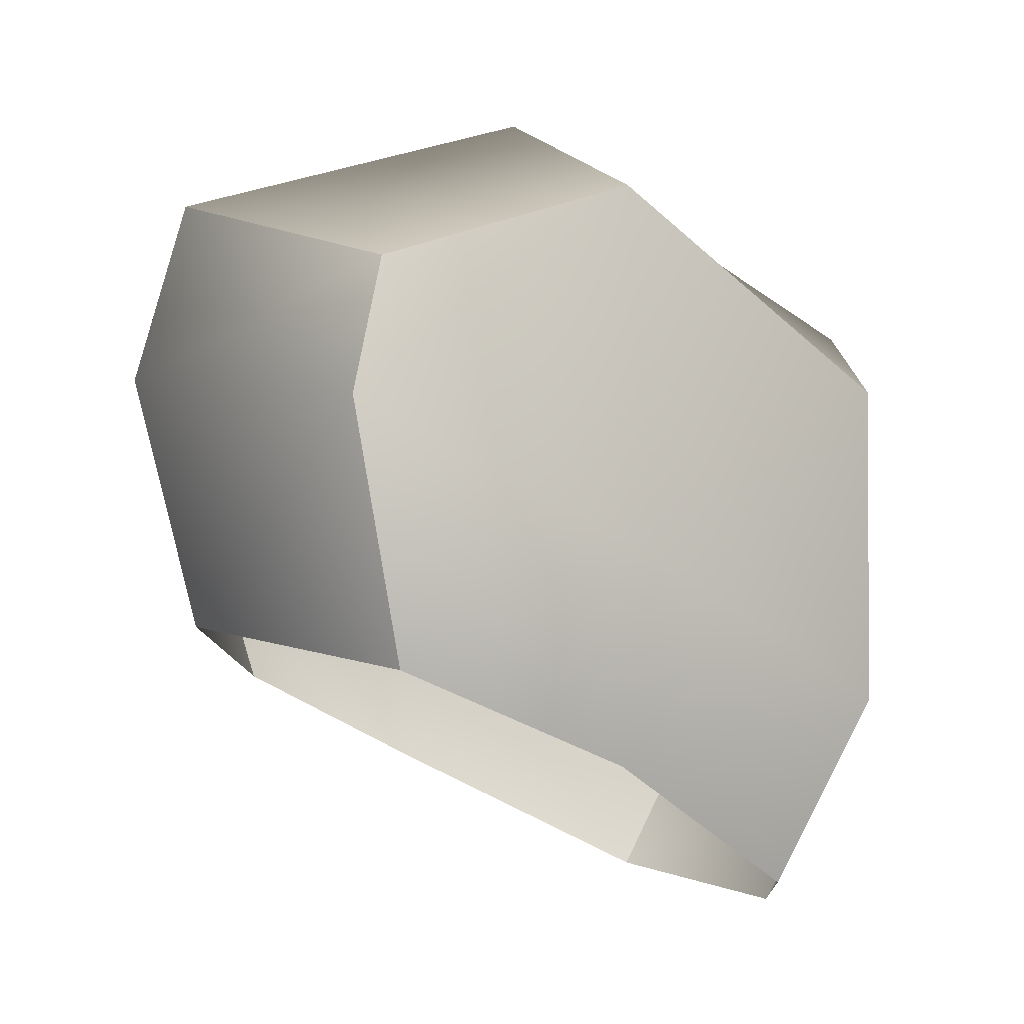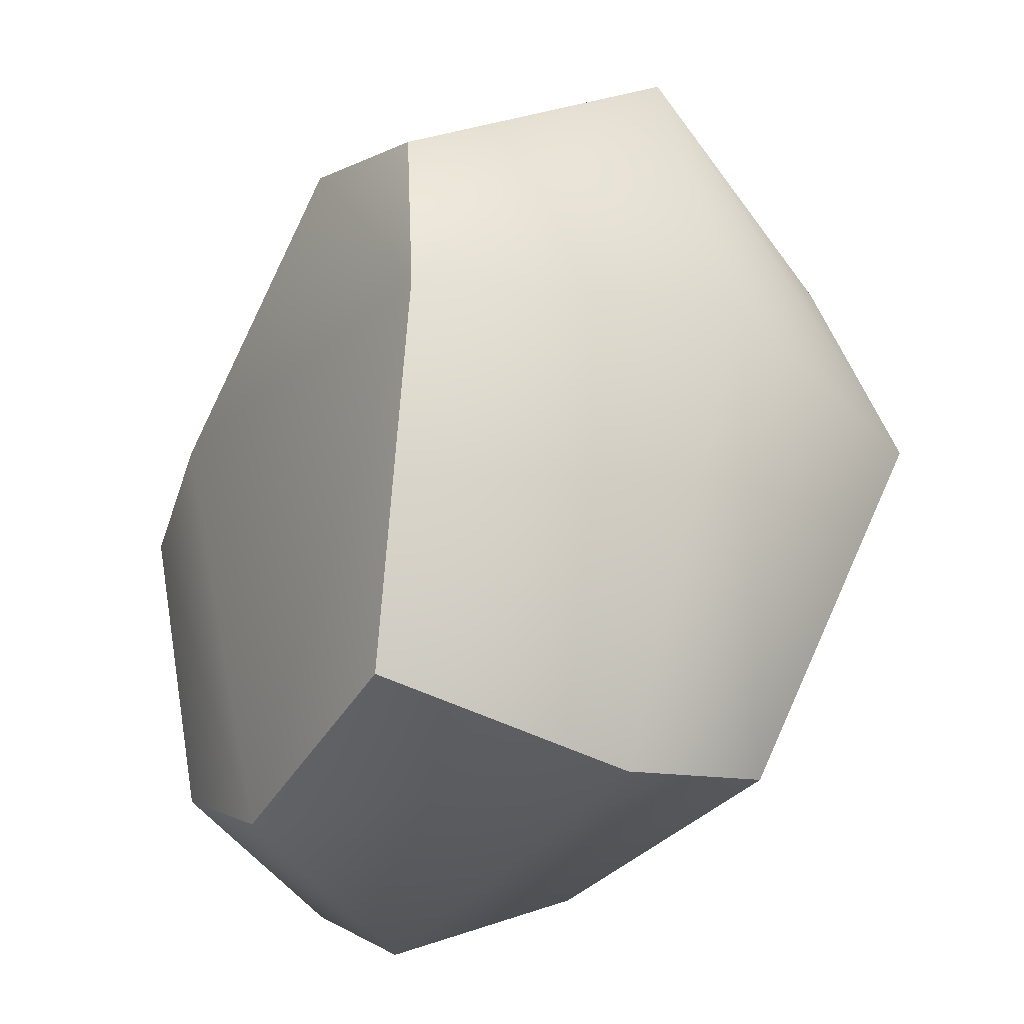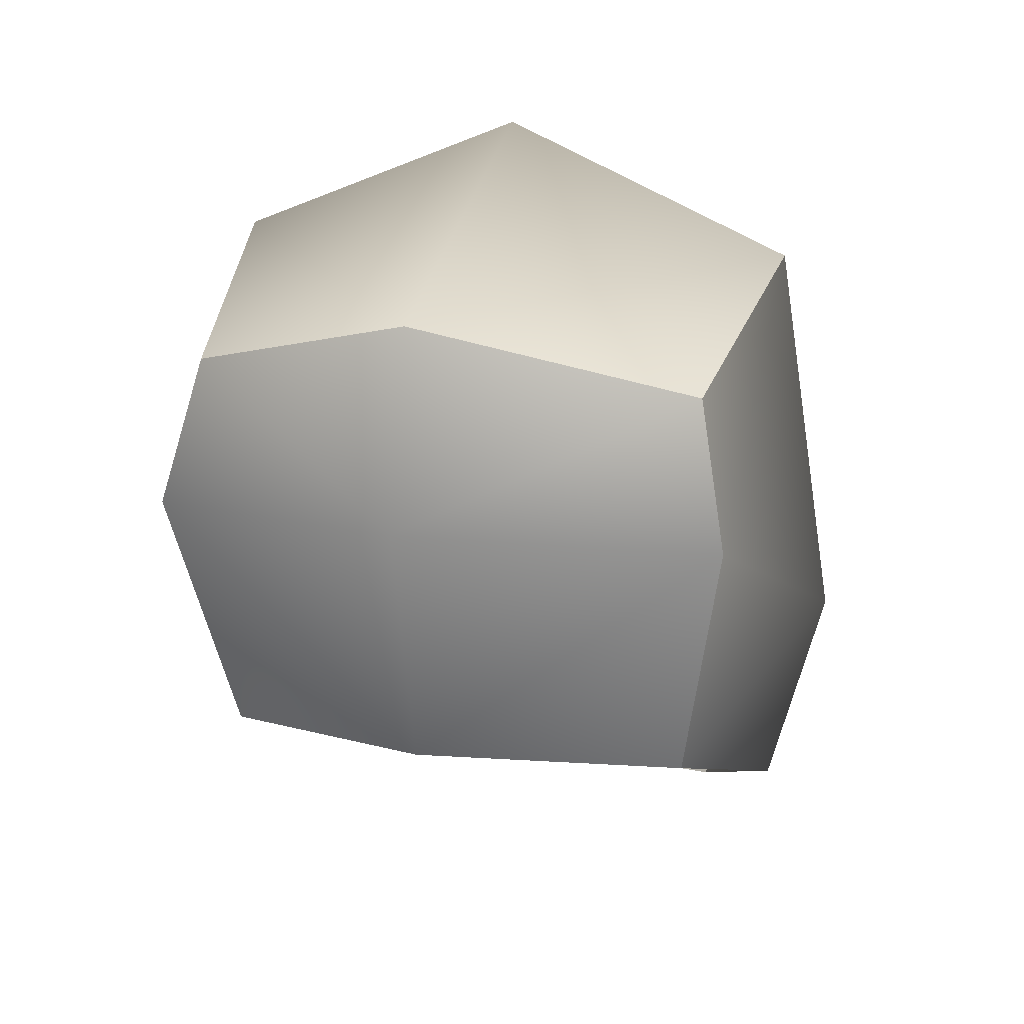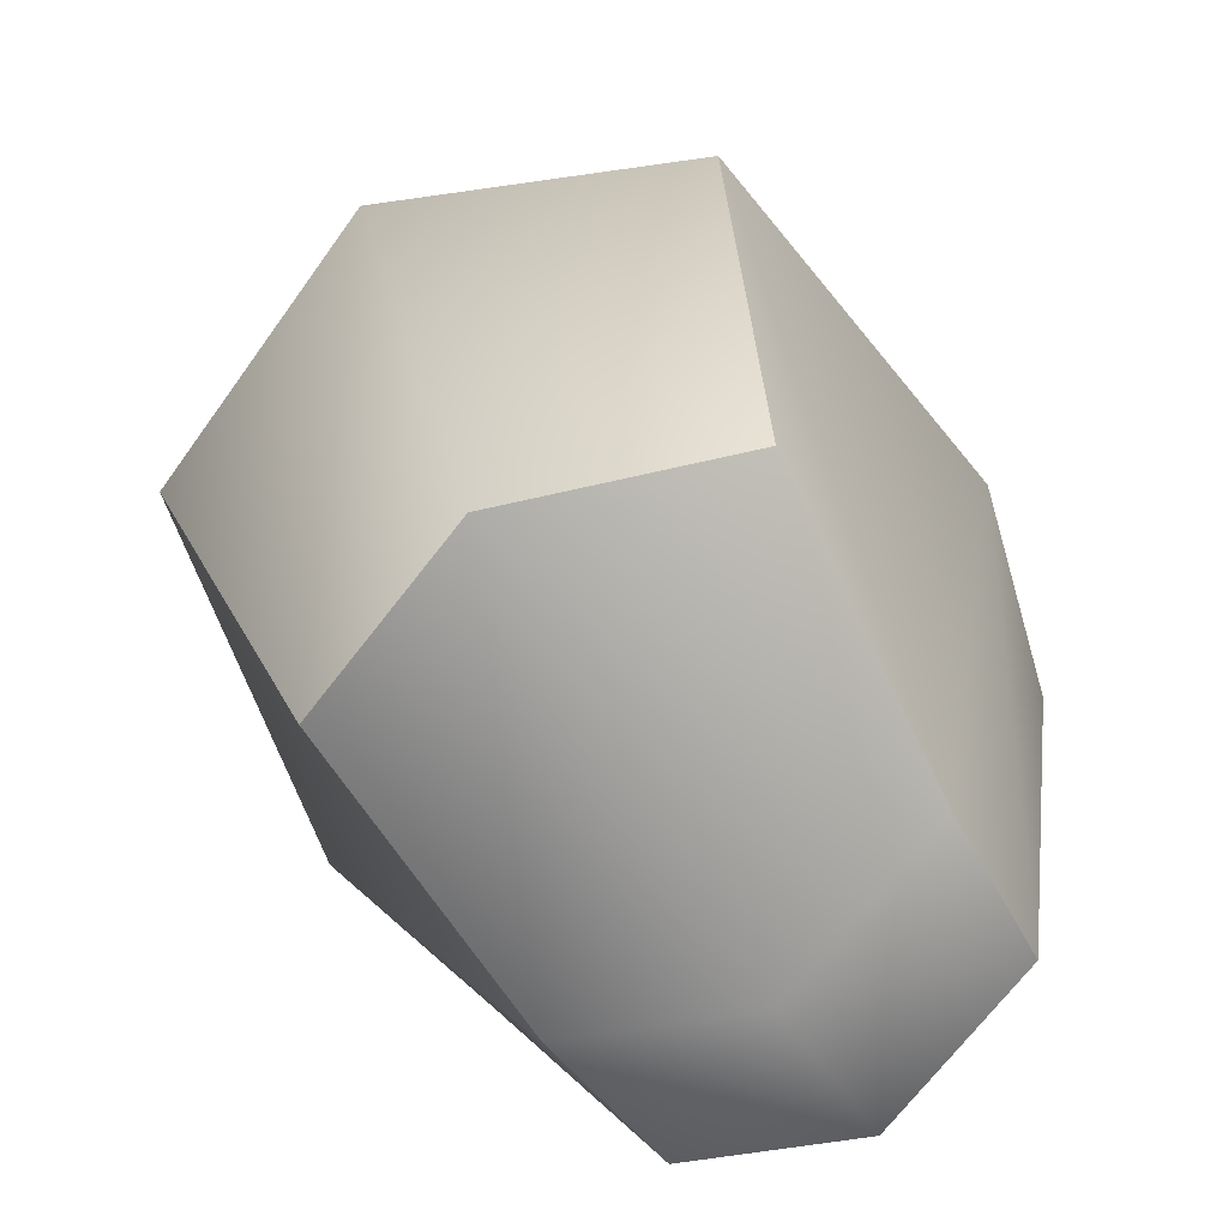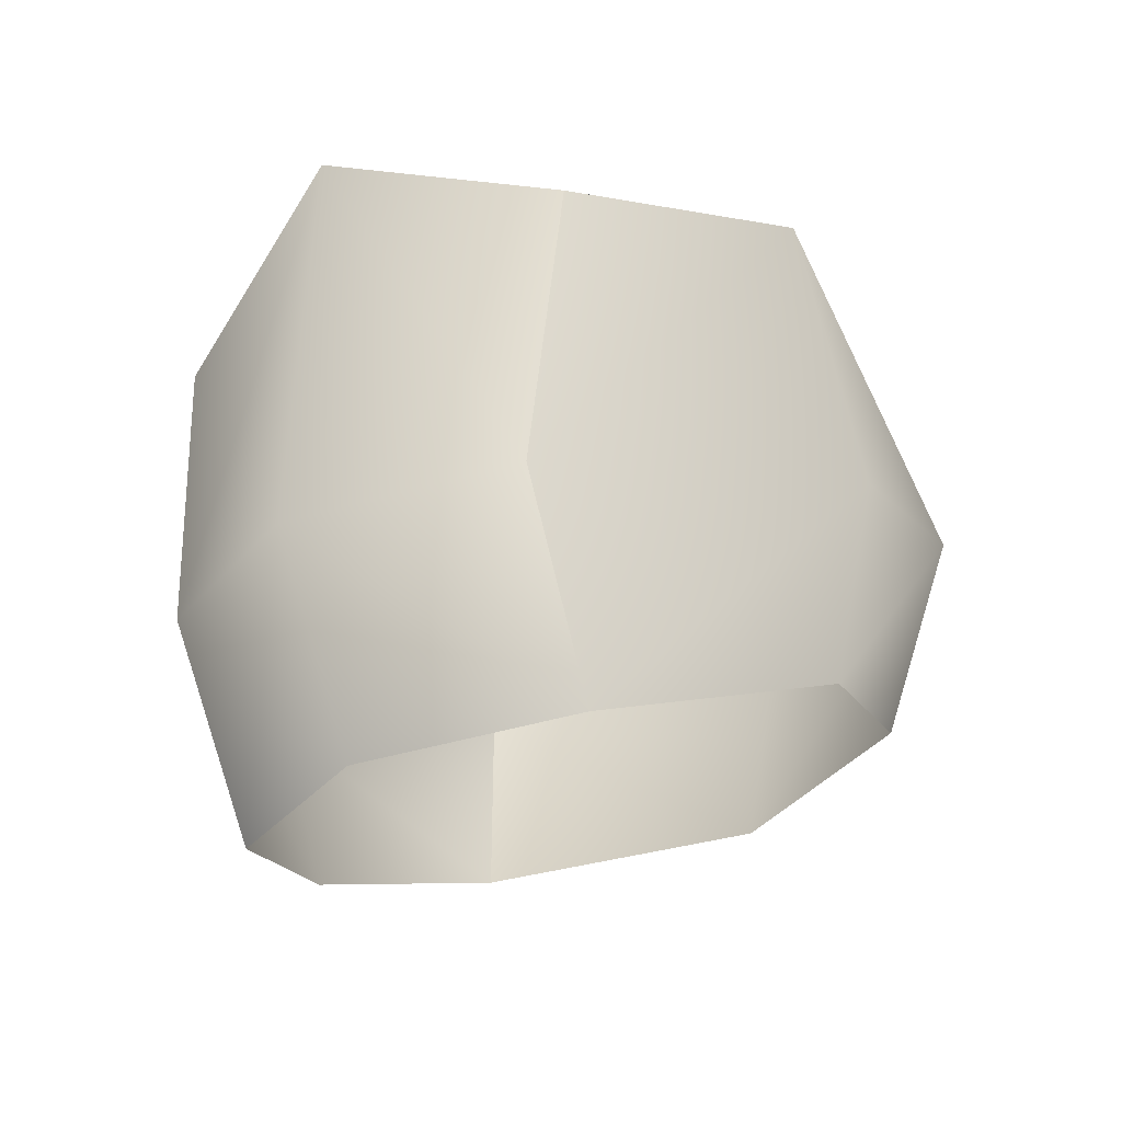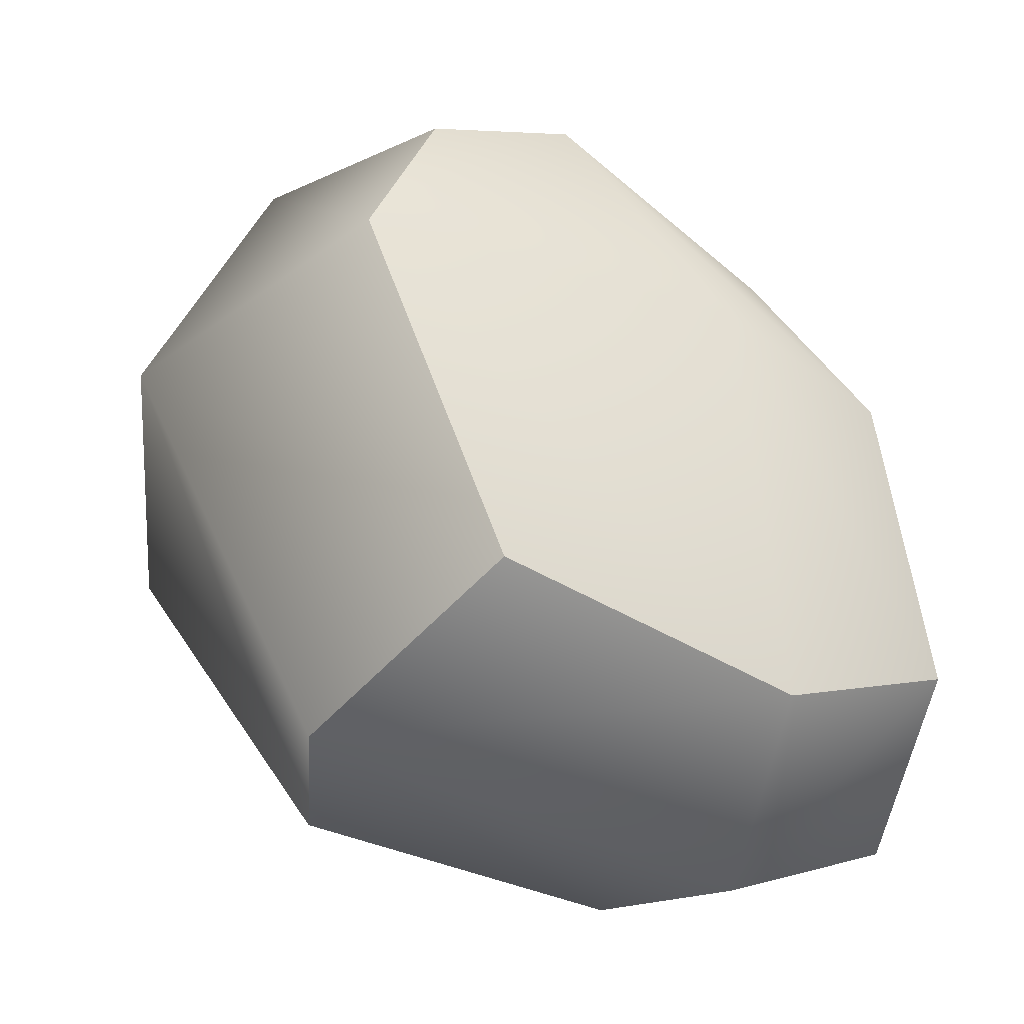
<metadata>
{"format":"obj","ext":"obj","renderer":"f3d","projection":"perspective","resolution":1024,"background":"white","views":[{"elev":-4.6,"azim":66.9,"up":"+Y"},{"elev":-32.5,"azim":149.6,"up":"+Z"},{"elev":19.7,"azim":15.4,"up":"+Y"},{"elev":-75.5,"azim":-149.0,"up":"+Z"},{"elev":-39.3,"azim":-145.7,"up":"+Y"},{"elev":-45.9,"azim":-117.3,"up":"+Z"}]}
</metadata>
<code>
g default
v 2.581 -5.171 -3.161
v -2.581 -5.171 -3.161
v 3.123 2.161 -4.477
v -3.123 2.161 -4.477
v 3.604 3.596 3.505
v -3.604 3.596 3.505
v 3.373 -2.078 3.129
v -3.373 -2.078 3.129
v 4.159 -3.399 0.1464
v 4.093 4.764 -0
v -4.093 4.764 0
v -4.159 -3.399 0.1464
v 2.719 -2.468 -4.688
v -2.719 -2.468 -4.688
v -4.913 -0.5451 0
v -4.055 1.604 4.074
v 4.055 1.604 4.074
v 4.913 -0.5451 -0
v -0 -5.633 -4.387
v -0 -3.038 -5.959
v -0 3.472 -5.695
v 0 6.508 0
v 0 4.804 5.28
v 0 2.174 6.019
v 0 -1.407 5.056
g pCube1
f 21 20 14 4
f 23 22 11 6
f 24 23 6 16
f 11 15 16 6
f 17 18 10 5
f 10 18 13 3
f 22 21 4 11
f 14 15 11 4
f 20 19 2 14
f 2 12 15 14
f 16 15 12 8
f 17 24 25 7
f 7 9 18 17
f 13 18 9 1
f 25 24 16 8
f 5 23 24 17
f 10 22 23 5
f 3 21 22 10
f 13 20 21 3
f 1 19 20 13

</code>
